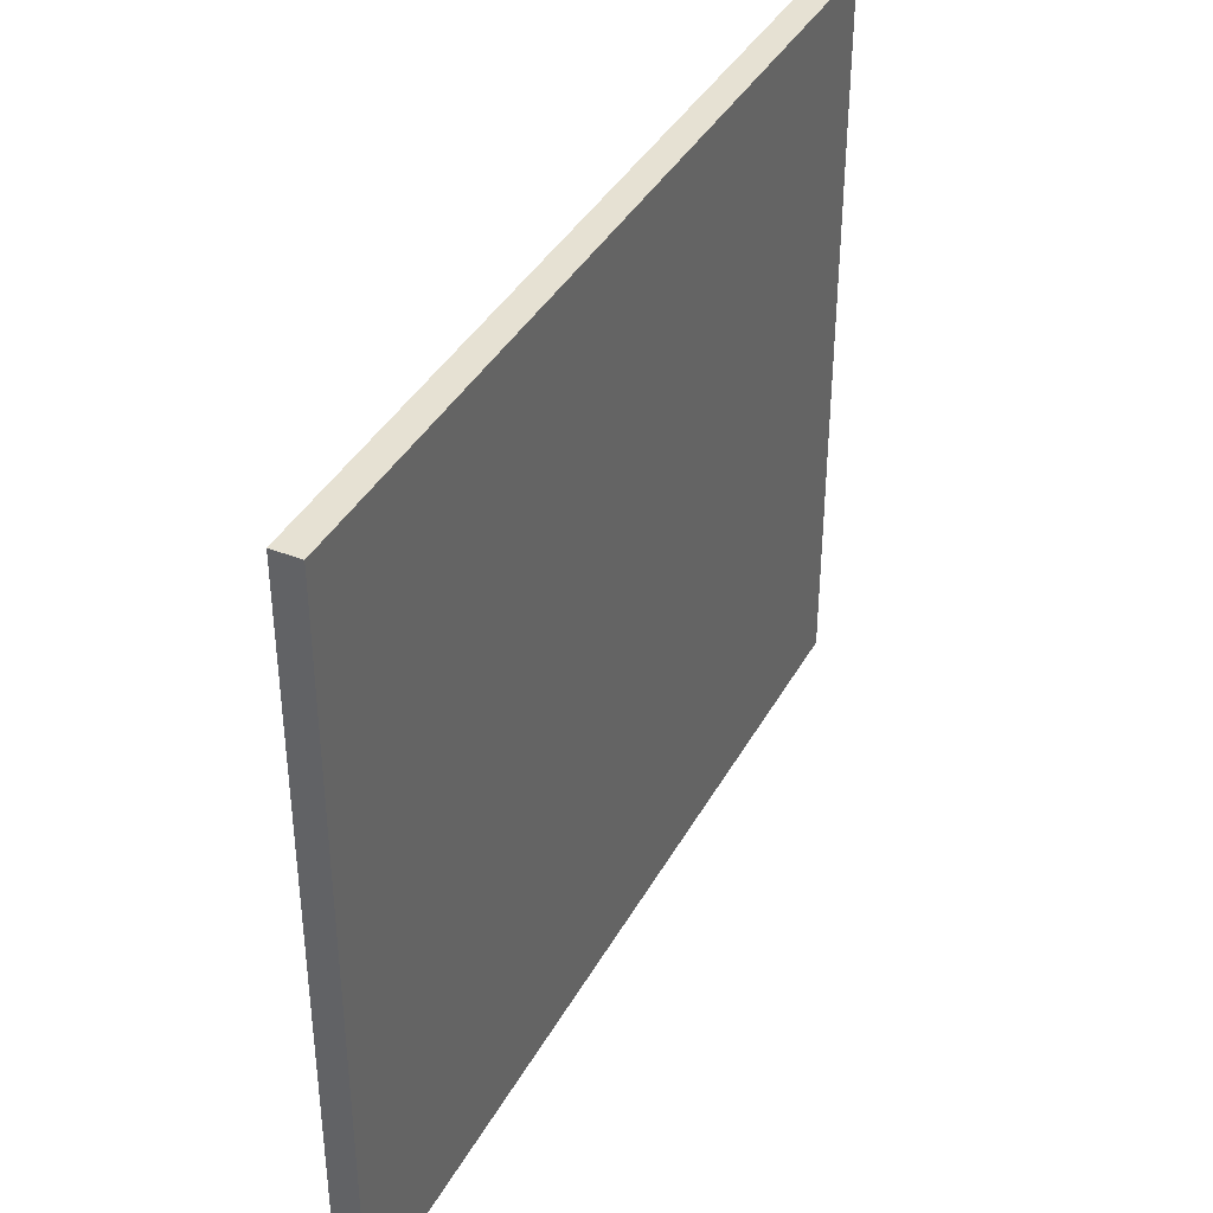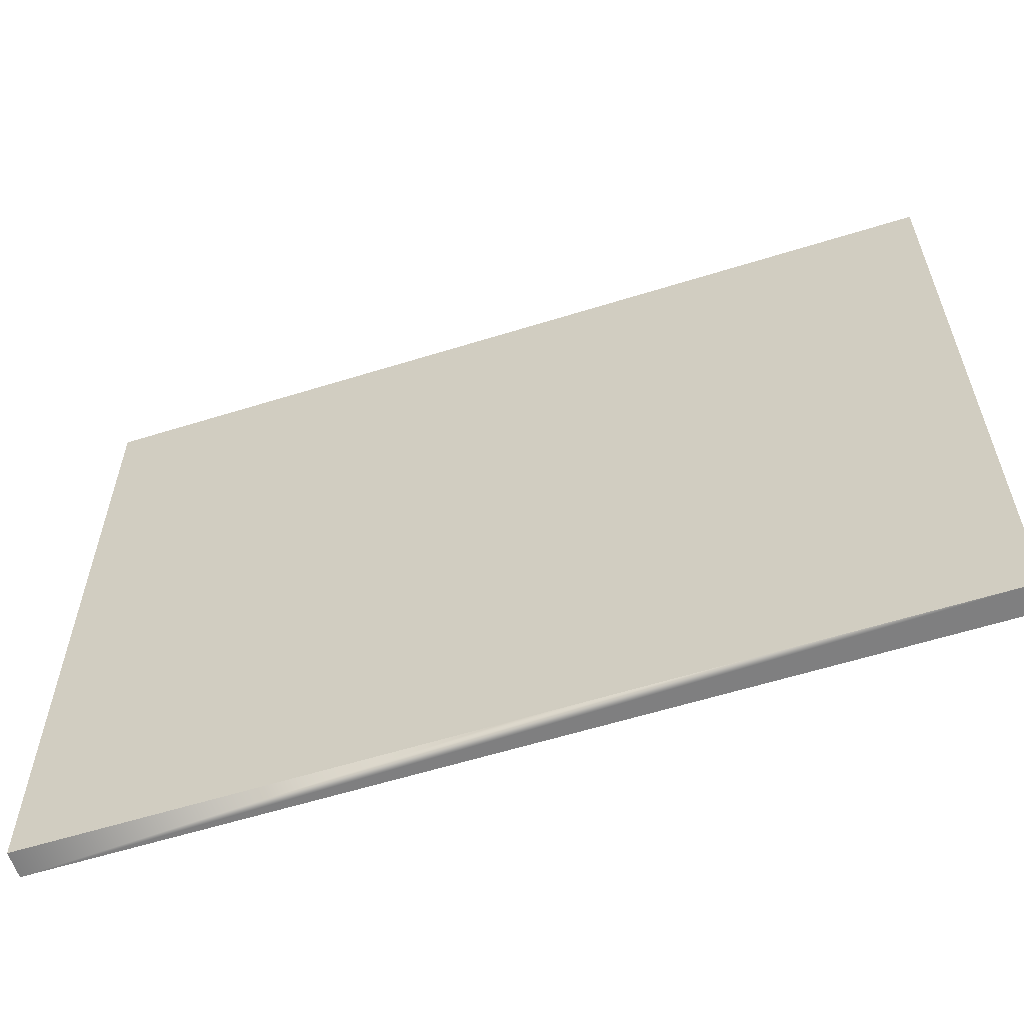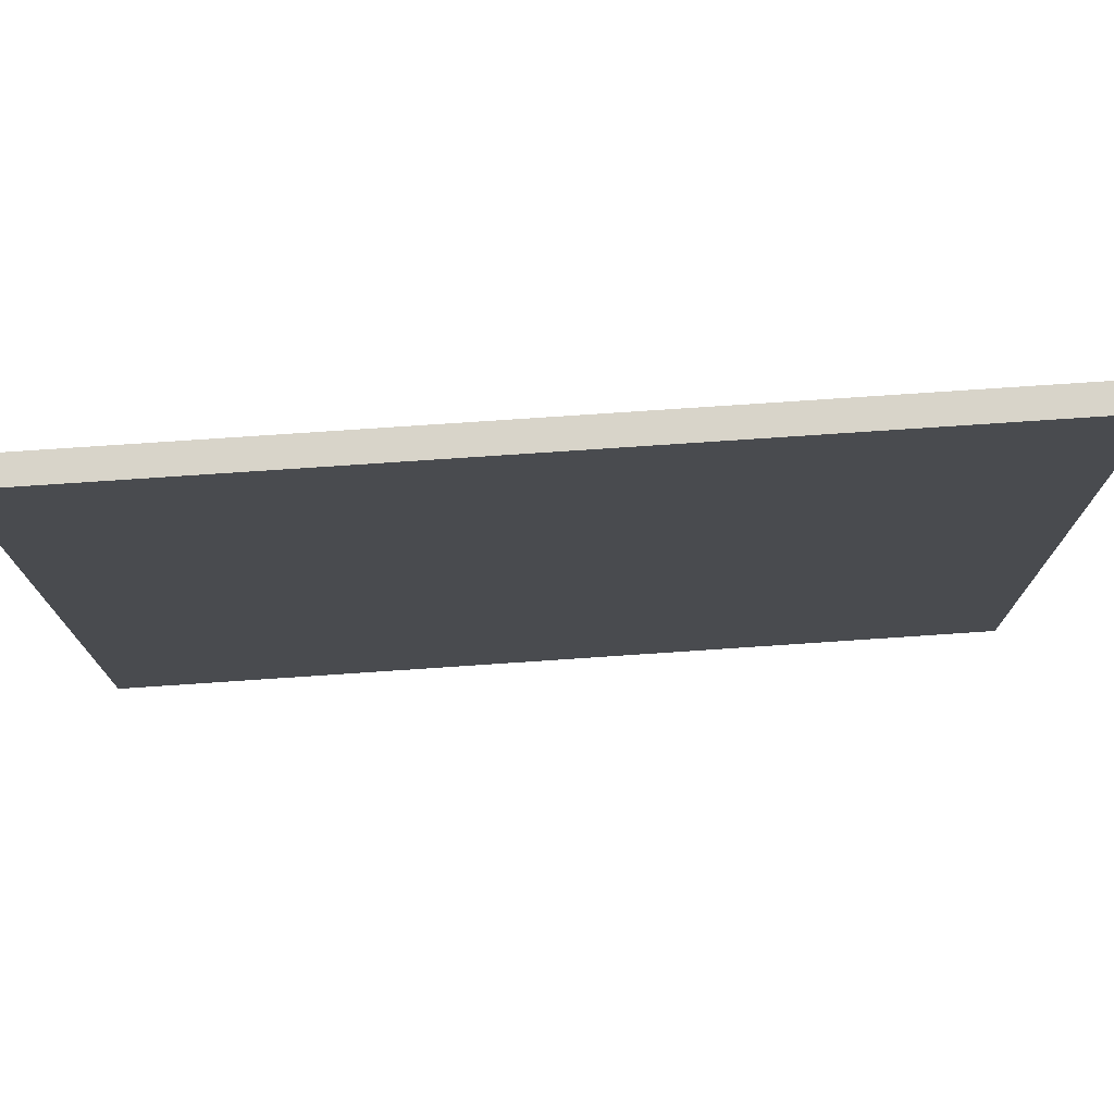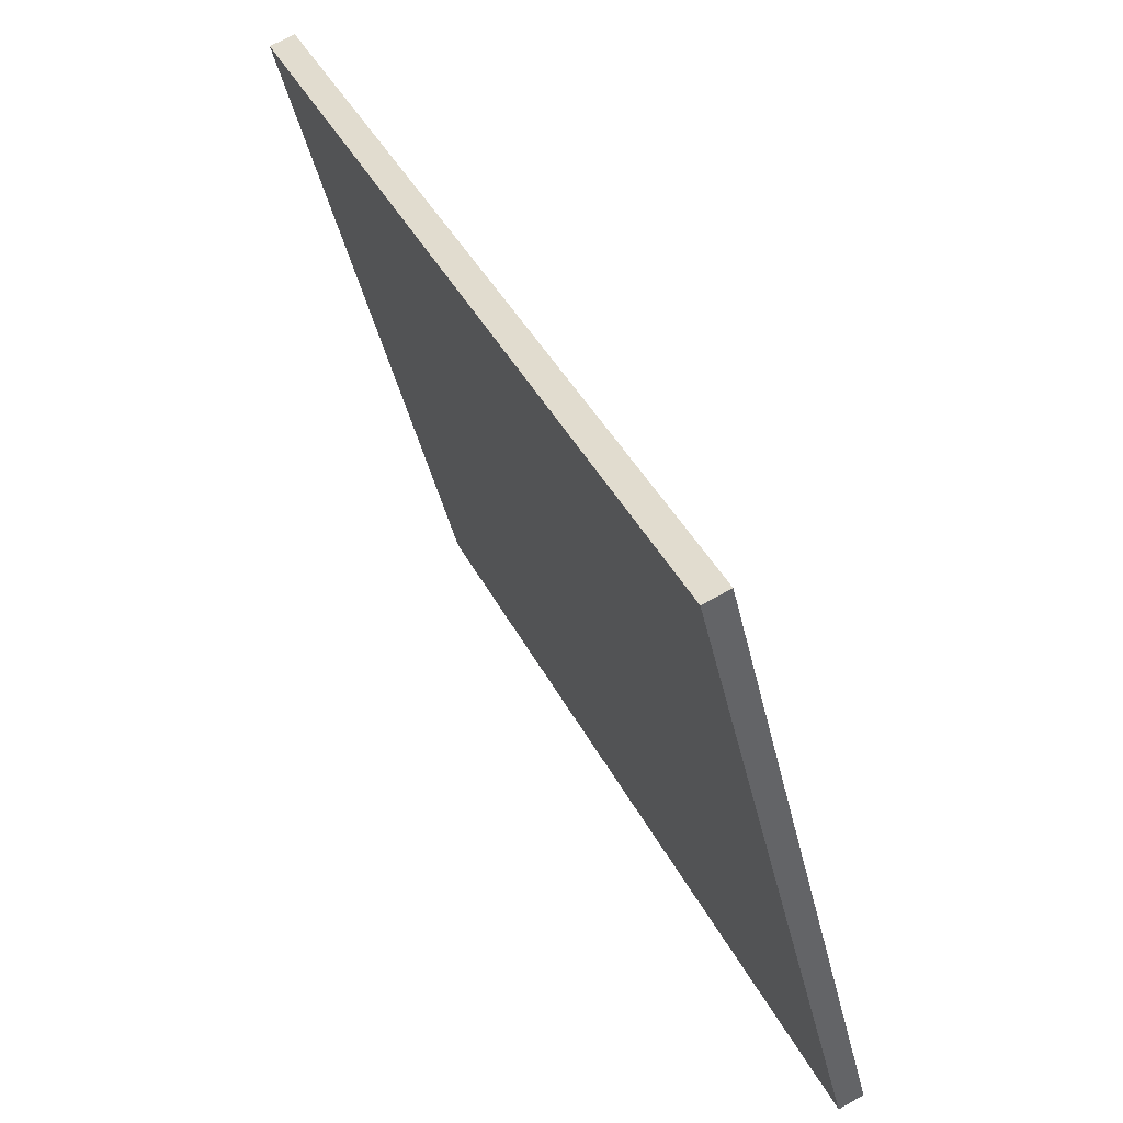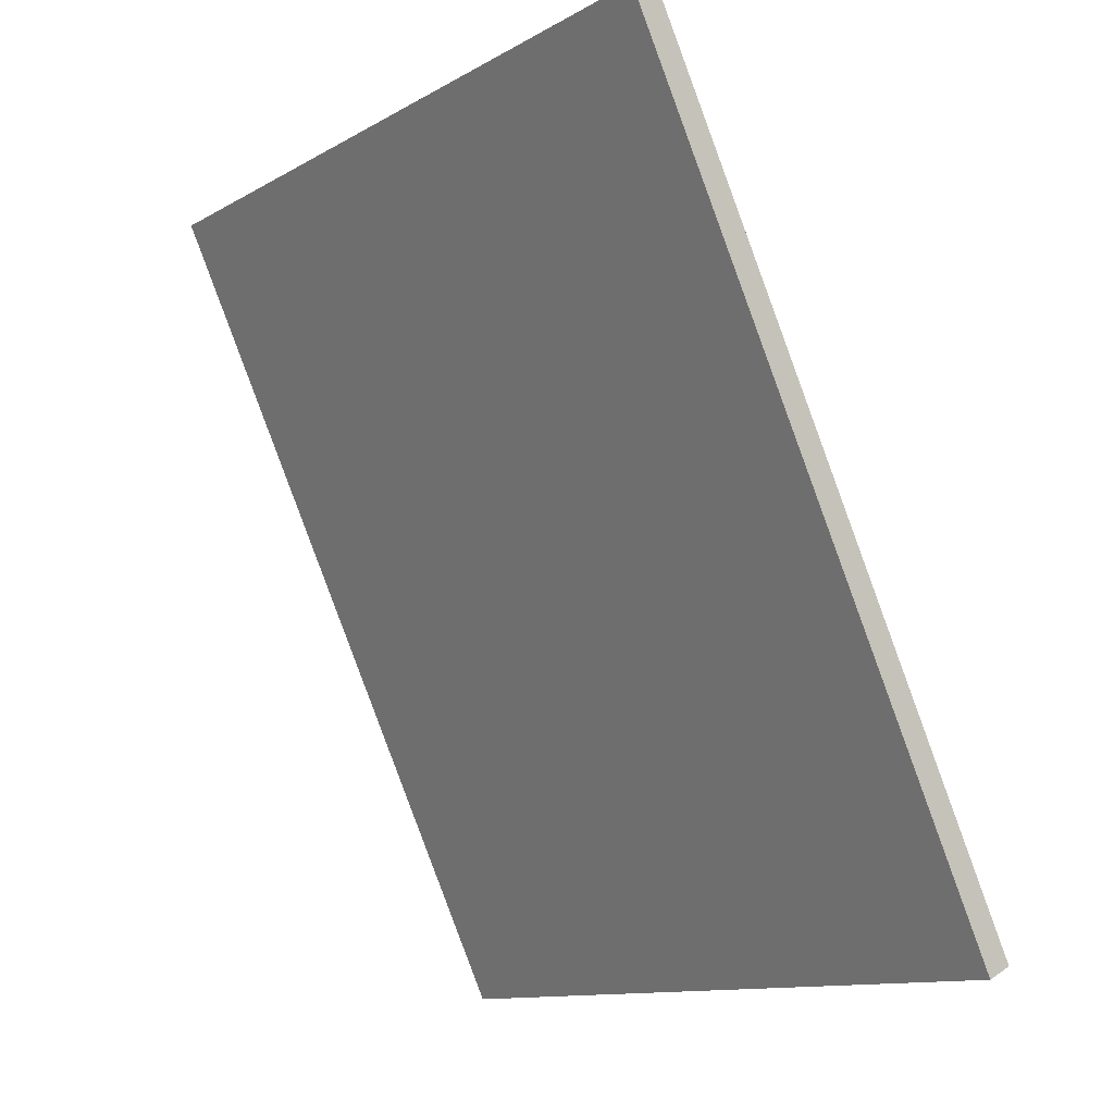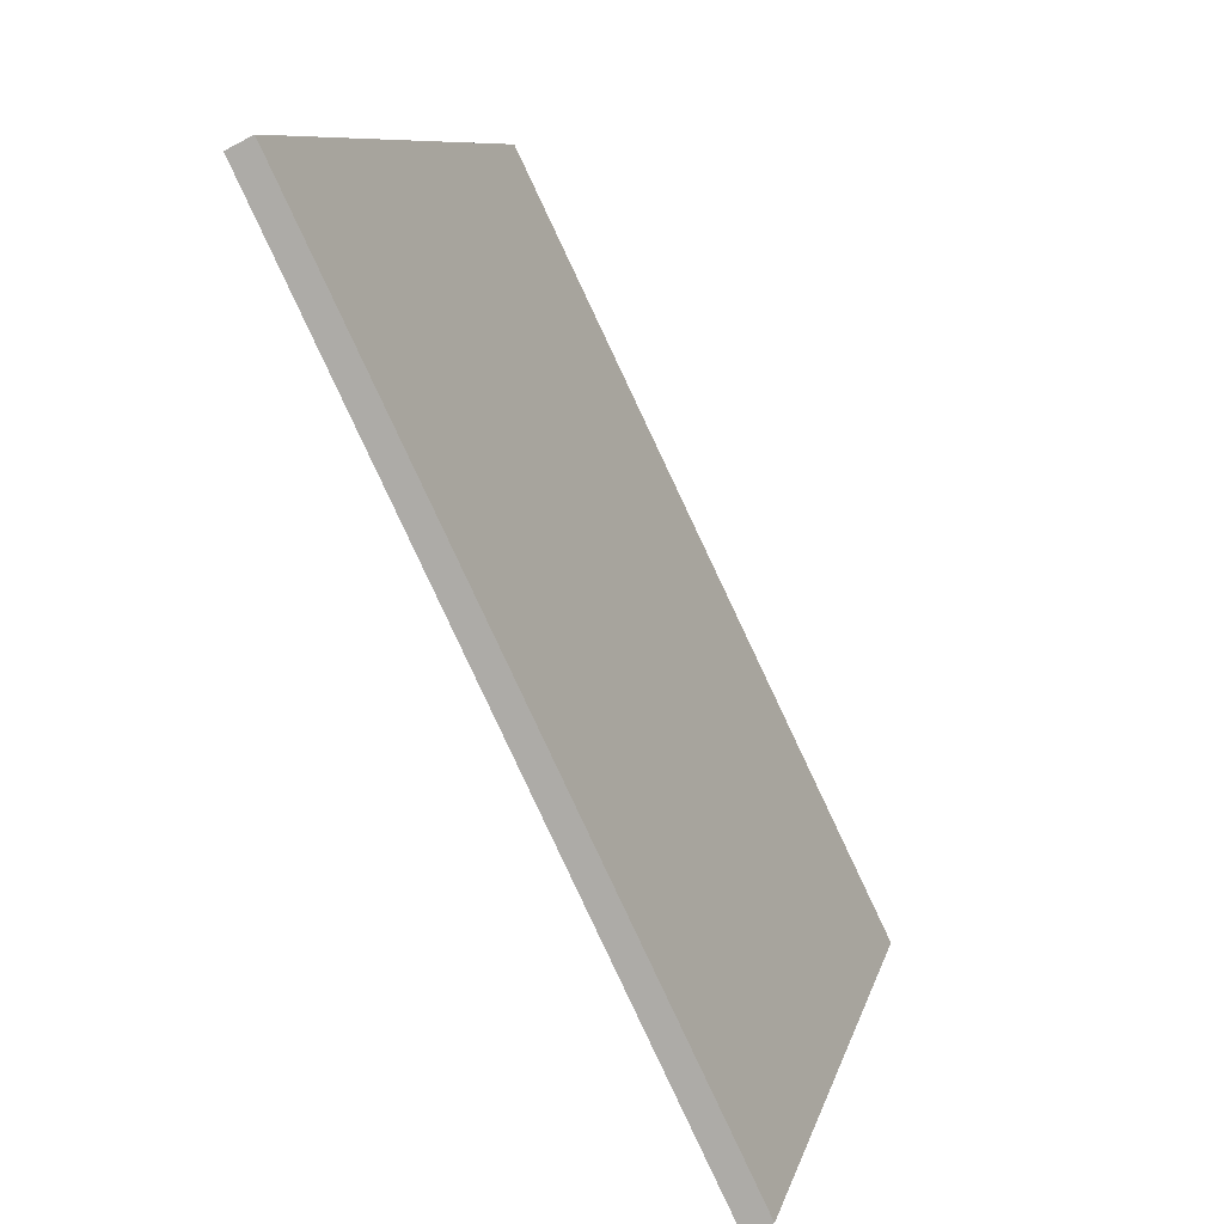
<metadata>
{"format":"obj","ext":"obj","renderer":"f3d","projection":"perspective","resolution":1024,"background":"white","views":[{"elev":38.9,"azim":-127.7,"up":"+Y"},{"elev":-59.7,"azim":-46.2,"up":"+Y"},{"elev":75.5,"azim":-67.8,"up":"+Y"},{"elev":-42.6,"azim":-167.3,"up":"+Z"},{"elev":-12.3,"azim":141.8,"up":"+Z"},{"elev":9.7,"azim":-167.1,"up":"+Z"}]}
</metadata>
<code>
v  0.238 7.086 -0.117
v  3.812 7.086 7.794
v  4.05 7.086 7.678
v  1.906 7.086 3.897
v  0 7.086 4.339e-16
v  3.812 -4.772e-16 7.794
v  4.05 -4.701e-16 7.678
v  0.238 7.164e-18 -0.117
v  0 0 0
v  1.906 -2.386e-16 3.897
g defaultobject
f 1 2 3
f 2 1 4
f 4 1 5
f 6 3 2
f 3 6 7
f 7 1 3
f 1 7 8
f 8 5 1
f 5 8 9
f 4 6 2
f 6 4 5
f 6 5 9
f 6 9 10
f 6 8 7
f 8 6 10
f 8 10 9

</code>
